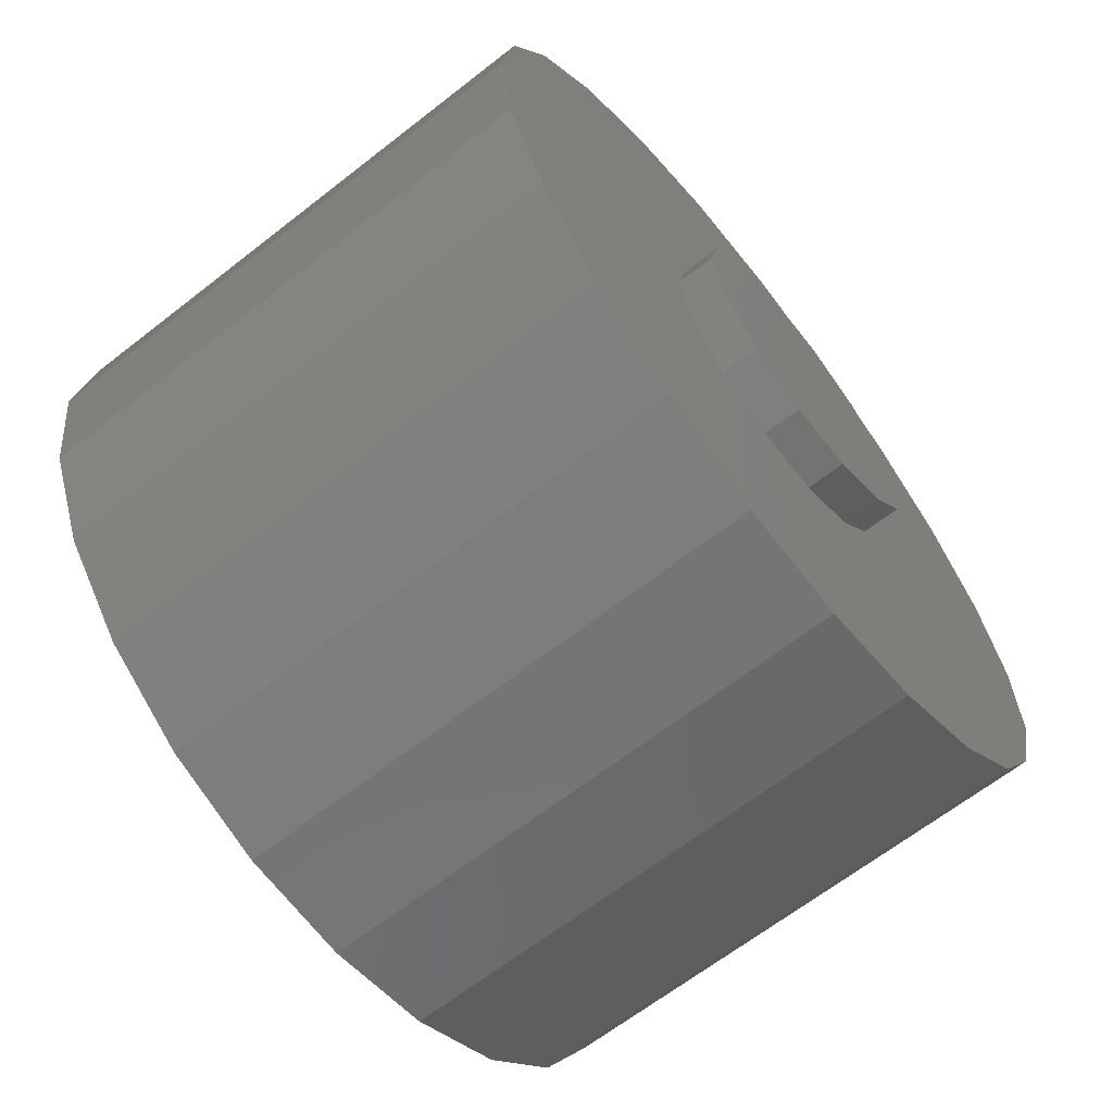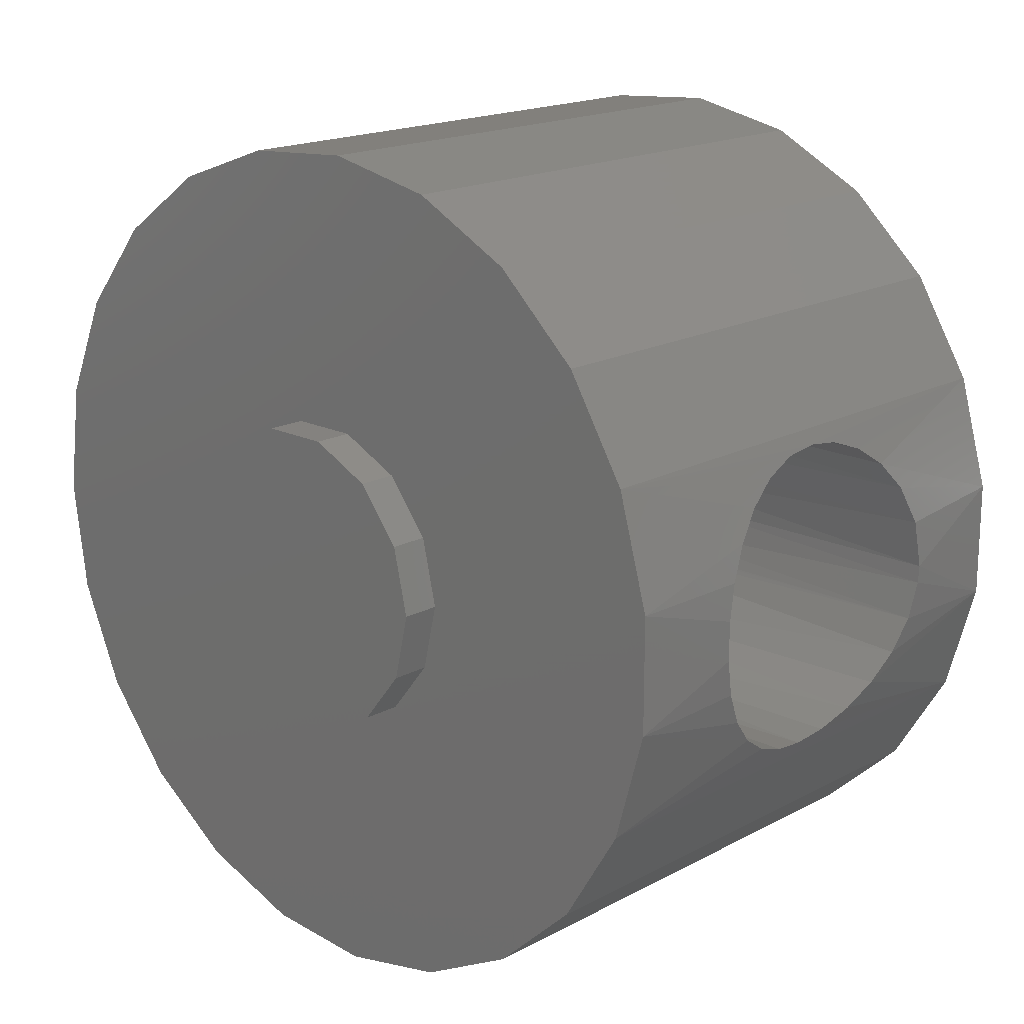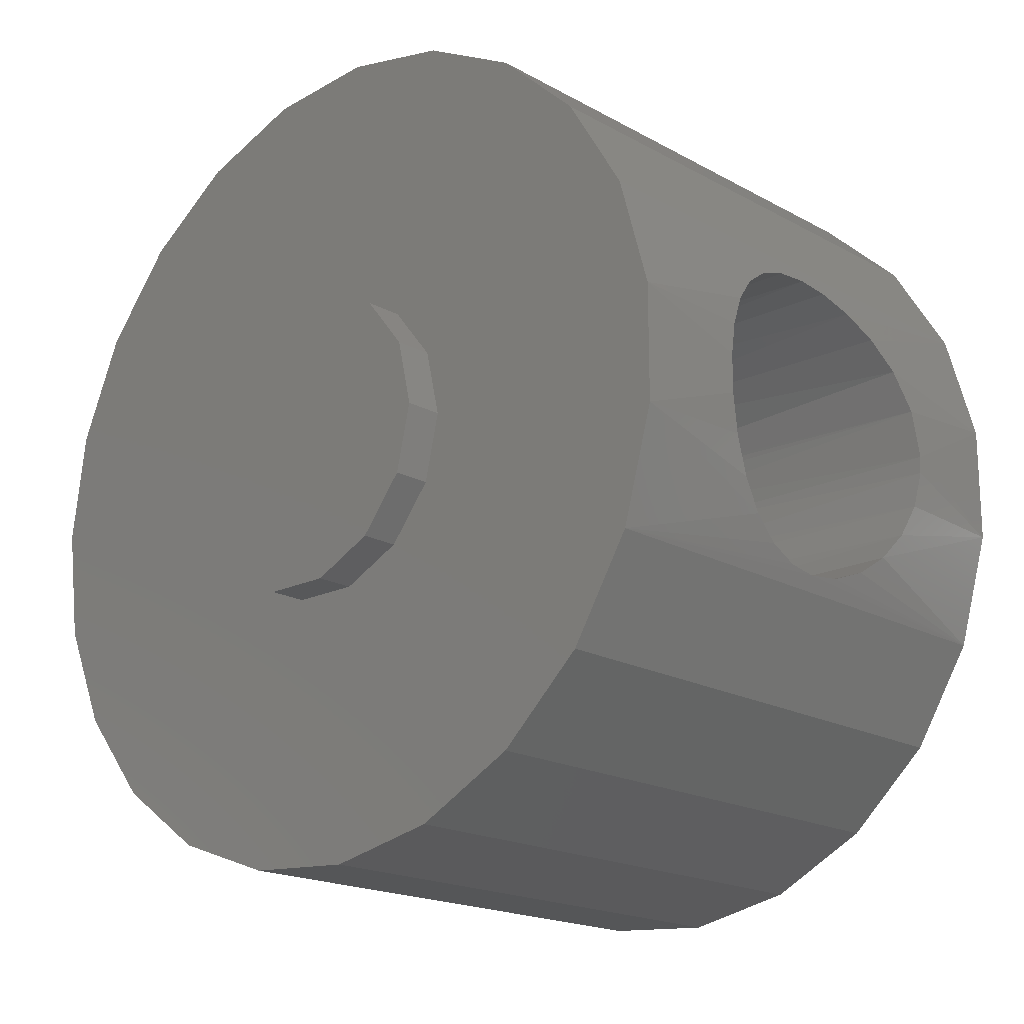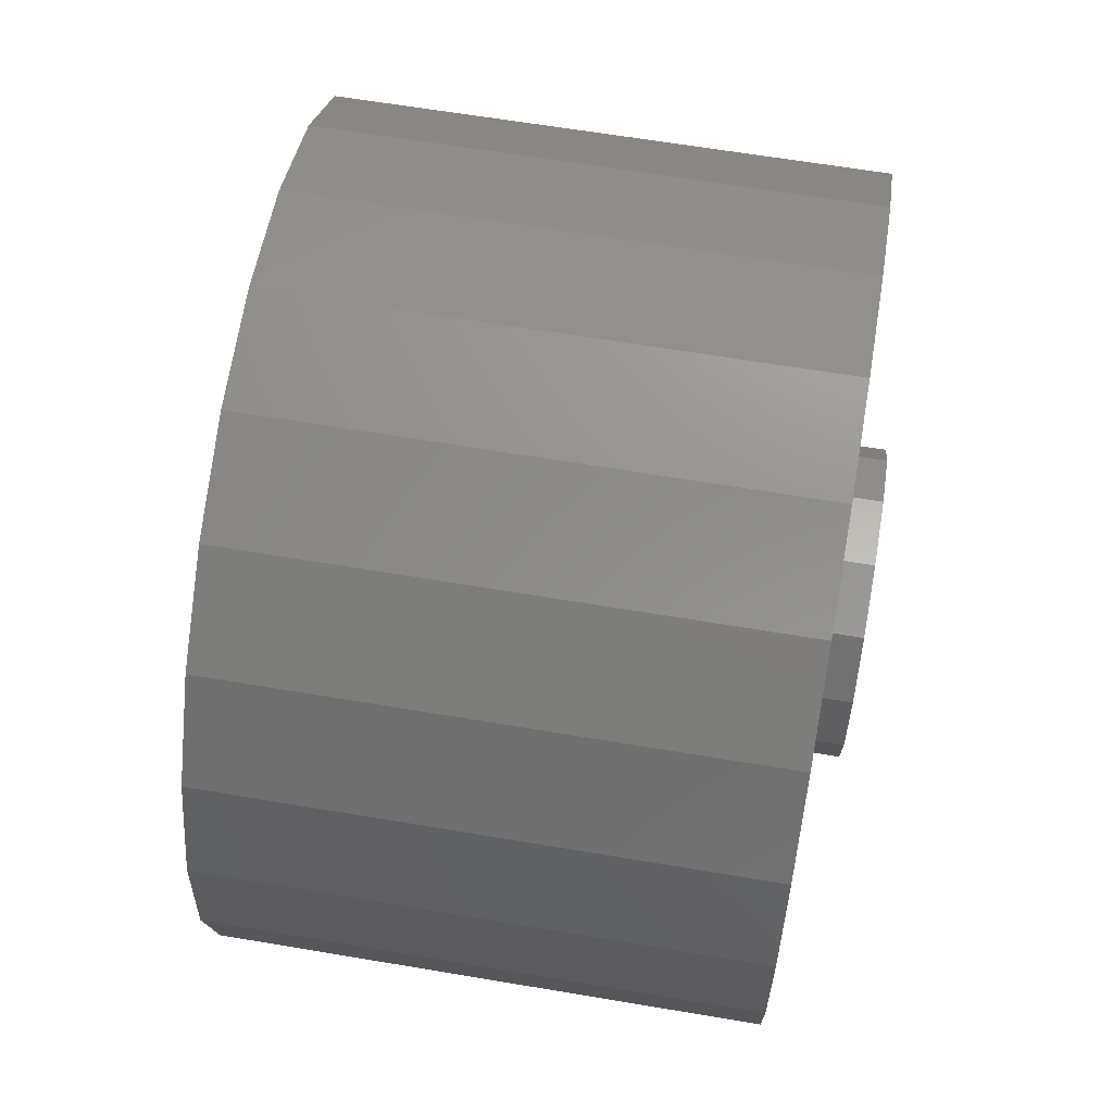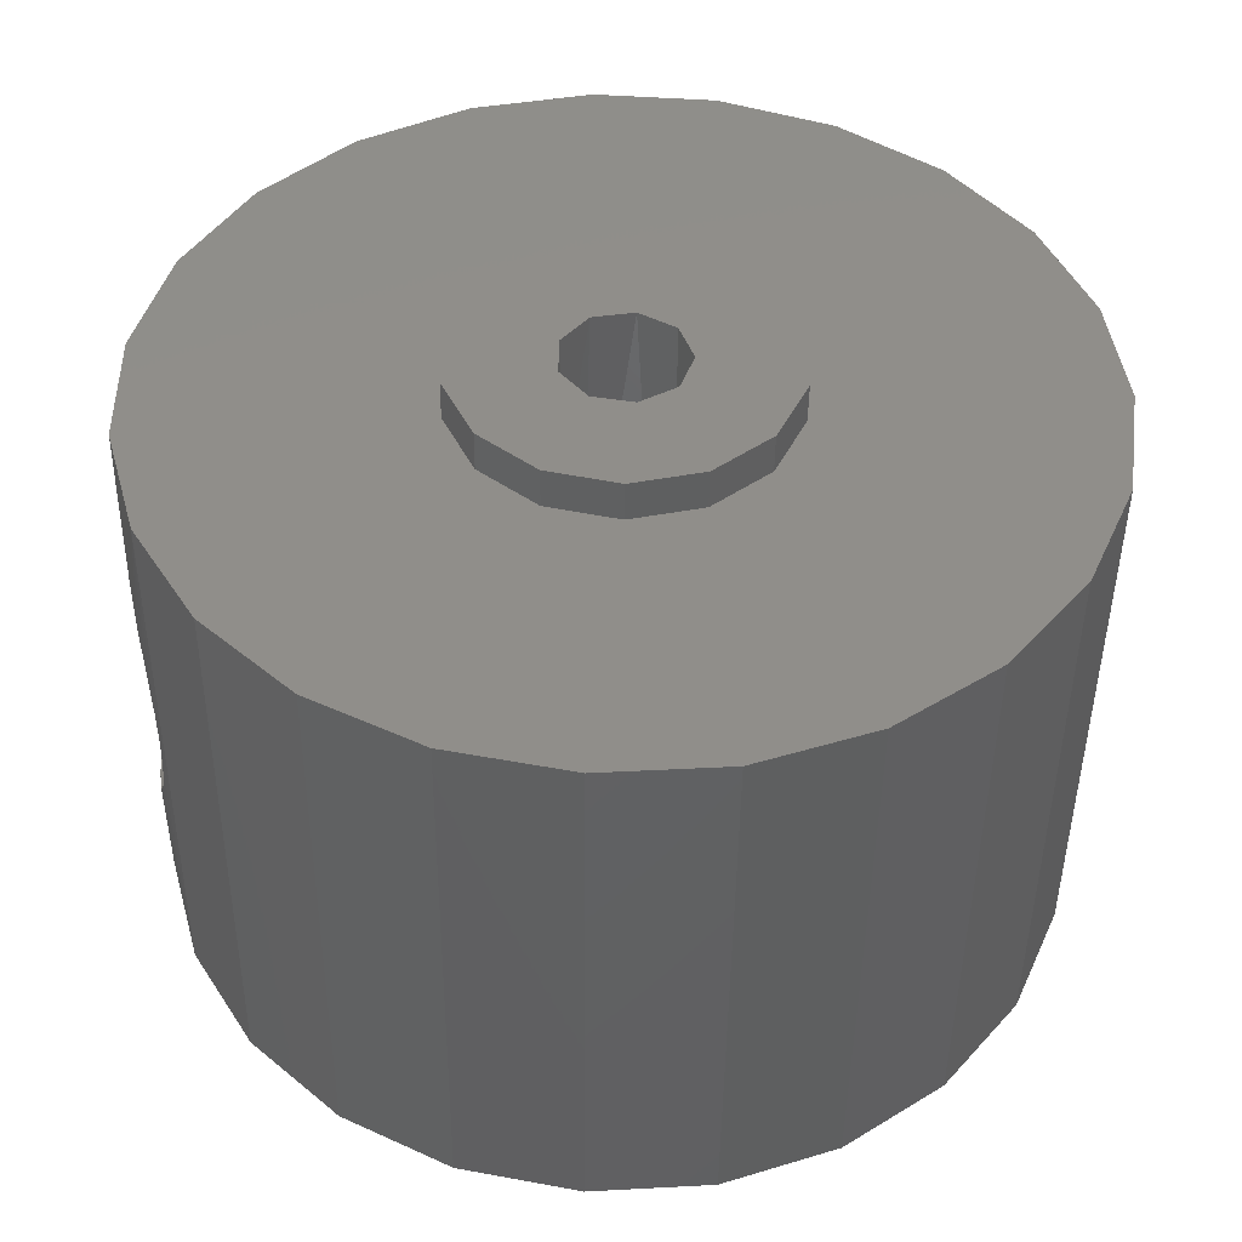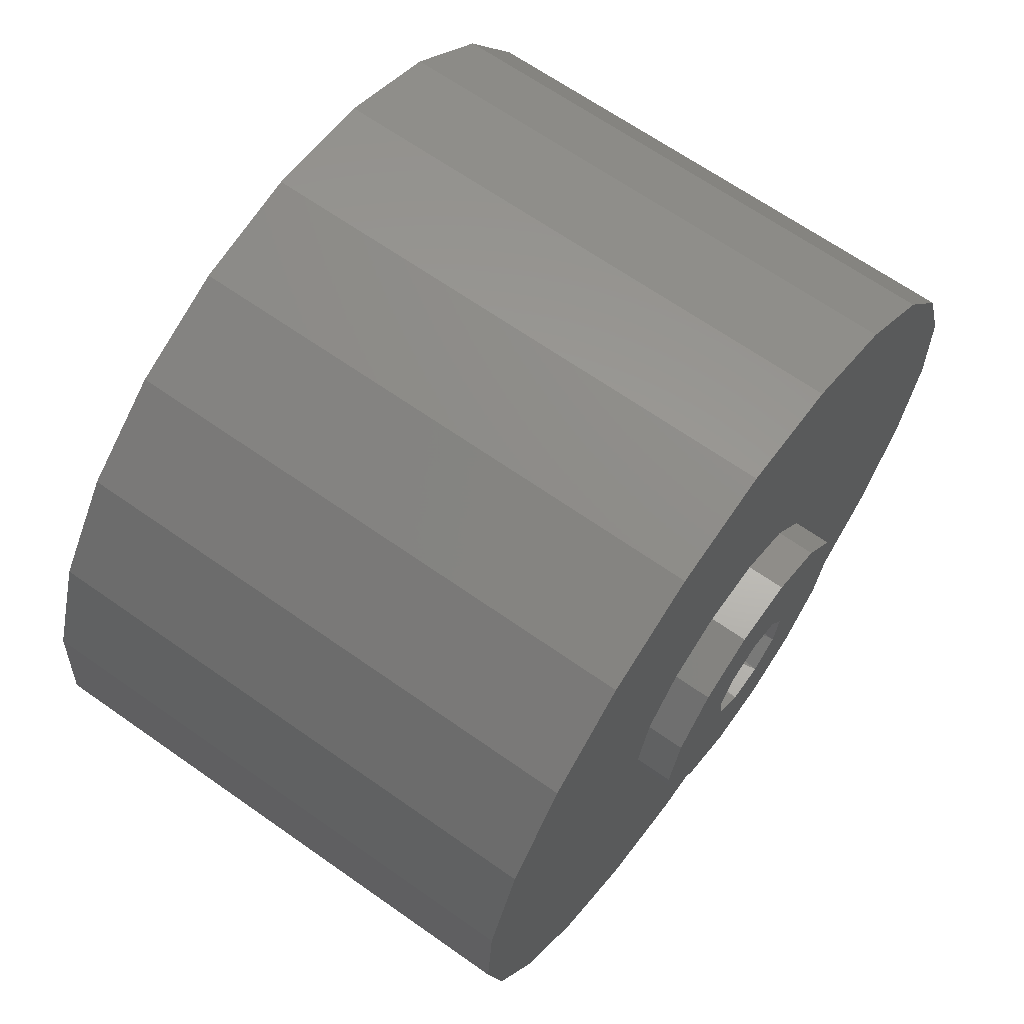
<metadata>
{"format":"stl","ext":"stl","renderer":"f3d","projection":"perspective","resolution":1024,"background":"white","views":[{"elev":-65.1,"azim":-141.8,"up":"+Z"},{"elev":17.7,"azim":-46.4,"up":"+Z"},{"elev":-18.4,"azim":-46.9,"up":"+Z"},{"elev":63.1,"azim":9.7,"up":"+Y"},{"elev":-44.7,"azim":89.4,"up":"+Z"},{"elev":66.0,"azim":35.3,"up":"+Y"}]}
</metadata>
<code>
# stl→obj: 167 verts, 326 faces
v 10.89 1.173 0.9345
v 11 3 -1.47e-15
v 11 1.5 -6.582e-16
v 10.6 3 1.736
v 10.29 -10.76 2.269
v 9.494 3 3.127
v 8.813 -10.41 3.566
v 7.89 3 3.9
v 7.079 -10.25 3.999
v 6.11 3 3.9
v 5.19 -10.41 3.567
v 4.506 3 3.127
v 3.744 -10.75 2.324
v 3.396 3 1.736
v 3.041 -10.99 0.5721
v 3 3 -9.797e-16
v 3.024 -10.99 -0.4386
v 3.396 3 -1.736
v 3.75 -10.75 -2.331
v 4.506 3 -3.127
v 5.233 -10.4 -3.588
v 6.11 3 -3.9
v 6.971 -10.25 -4
v 7.89 3 -3.9
v 8.854 -10.41 -3.544
v 9.494 3 -3.127
v 10.29 -10.76 -2.282
v 10.6 3 -1.736
v 10.94 1.341 -0.6718
v 10.8 0.8475 -1.238
v 10.72 0.2399 -1.481
v 10.74 -10.91 -1.418
v 10.74 -0.5157 -1.409
v 10.89 -1.173 -0.9345
v 10.97 -10.99 -0.4531
v 11 -1.5 -1.684e-15
v 11 -11 -1.102e-15
v 9.647 -10.58 -2.999
v 7.913 -10.29 -3.894
v 6.133 -10.28 -3.905
v 4.423 -10.57 -3.059
v 3.257 -10.91 -1.41
v 3.279 -10.9 1.467
v 4.391 -10.57 3.032
v 6.136 -10.28 3.906
v 7.916 -10.29 3.894
v 9.618 -10.58 3.024
v 10.8 -10.93 1.243
v 10.94 -1.341 0.6718
v 10.8 -0.8475 1.238
v 10.72 -0.2399 1.481
v 10.74 0.5157 1.409
v 15 -1.736 -3.604
v 15 -4.899e-16 -4
v 15 -3.127 -2.494
v 15 1.736 -3.604
v 15 -3.9 -0.8901
v 15 3.127 -2.494
v 15 -0.75 -1.299
v 15 -3.9 0.8901
v 15 -1.41 -0.513
v 15 -3.127 2.494
v 15 -1.41 0.513
v 15 -1.736 3.604
v 15 -0.75 1.299
v 15 9.797e-16 4
v 15 0.2605 1.477
v 15 1.736 3.604
v 15 1.149 0.9642
v 15 3.127 2.494
v 15 1.5 -1.837e-16
v 15 3.9 0.8901
v 15 1.149 -0.9642
v 15 3.9 -0.8901
v 15 0.2605 -1.477
v 14 11 -1.898e-15
v 1.237e-31 11 6.736e-16
v 5.452e-16 10.59 2.968
v 1.05e-15 9.399 5.715
v 14 9.399 5.715
v 1.477e-15 7.508 8.039
v 14 7.508 8.039
v 1.794e-15 5.061 9.767
v 14 5.061 9.767
v 1.978e-15 2.238 10.77
v 14 2.238 10.77
v 2.016e-15 -0.7507 10.97
v 14 -0.7507 10.97
v 1.904e-15 -3.684 10.36
v 14 -3.684 10.36
v 1.651e-15 -6.343 8.987
v 14 -6.343 8.987
v 1.275e-15 -8.533 6.942
v 14 -8.533 6.942
v 8.05e-16 -10.09 4.382
v 14 -10.09 4.382
v 2.751e-16 -10.9 1.498
v -2.751e-16 -10.9 -1.498
v -8.05e-16 -10.09 -4.382
v -1.275e-15 -8.533 -6.942
v 14 -8.533 -6.942
v -1.651e-15 -6.343 -8.987
v 14 -6.343 -8.987
v -1.904e-15 -3.684 -10.36
v 14 -3.684 -10.36
v -2.016e-15 -0.7507 -10.97
v 14 -0.7507 -10.97
v -1.978e-15 2.238 -10.77
v 14 2.238 -10.77
v -1.794e-15 5.061 -9.767
v 14 5.061 -9.767
v -1.477e-15 7.508 -8.039
v 14 7.508 -8.039
v -1.05e-15 9.399 -5.715
v 14 9.399 -5.715
v -5.452e-16 10.59 -2.968
v 14 10.59 -2.968
v 14 -10.09 -4.382
v 14 -10.9 -1.498
v 14 -10.9 1.498
v 14 10.59 2.968
v 14 -4.899e-16 -4
v 14 1.736 -3.604
v 14 3.127 -2.494
v 14 3.9 -0.8901
v 14 3.9 0.8901
v 14 3.127 2.494
v 14 1.736 3.604
v 14 9.797e-16 4
v 14 -1.736 3.604
v 14 -3.127 2.494
v 14 -3.9 0.8901
v 14 -3.9 -0.8901
v 14 -3.127 -2.494
v 14 -1.736 -3.604
v 14 -1.47e-15 -4
v 15 -1.47e-15 -4
v -4.499e-32 4 -2.449e-16
v 3.188e-16 3.604 1.736
v 5.745e-16 2.494 3.127
v 7.164e-16 0.8901 3.9
v 7.164e-16 -0.8901 3.9
v 5.745e-16 -2.494 3.127
v 3.188e-16 -3.604 1.736
v -4.499e-32 -4 -2.449e-16
v -3.188e-16 -3.604 -1.736
v -5.745e-16 -2.494 -3.127
v -7.164e-16 -0.8901 -3.9
v -7.164e-16 0.8901 -3.9
v -5.745e-16 2.494 -3.127
v -3.188e-16 3.604 -1.736
v -1 3.604 -1.736
v -1 4 -6.123e-17
v -1 2.494 -3.127
v -1 0.8901 -3.9
v -1 -0.8901 -3.9
v -1 -2.494 -3.127
v -1 -3.604 -1.736
v -1 -4 -6.123e-17
v -1 -3.604 1.736
v -1 -2.494 3.127
v -1 -0.8901 3.9
v -1 0.8901 3.9
v -1 2.494 3.127
v -1 3.604 1.736
v 1.35e-31 4 7.348e-16
v -1 4 9.185e-16
f 1 2 3
f 1 4 2
f 5 6 4
f 7 8 6
f 9 10 8
f 11 12 10
f 13 14 12
f 15 16 14
f 17 18 16
f 19 20 18
f 21 22 20
f 23 24 22
f 25 26 24
f 27 28 26
f 29 2 28
f 29 3 2
f 28 30 29
f 28 31 30
f 32 33 31
f 32 34 33
f 35 36 34
f 35 37 36
f 34 32 35
f 28 27 32
f 26 38 27
f 26 25 38
f 24 39 25
f 24 23 39
f 22 40 23
f 22 21 40
f 20 41 21
f 20 19 41
f 18 42 19
f 18 17 42
f 16 15 17
f 14 43 15
f 14 13 43
f 12 44 13
f 12 11 44
f 10 45 11
f 10 9 45
f 8 46 9
f 8 7 46
f 6 47 7
f 6 5 47
f 4 48 5
f 49 37 48
f 49 36 37
f 48 50 49
f 48 51 50
f 4 52 51
f 4 1 52
f 32 31 28
f 51 48 4
f 53 54 55
f 54 56 55
f 55 56 57
f 56 58 57
f 57 59 60
f 59 61 60
f 60 61 62
f 61 63 62
f 62 63 64
f 63 65 64
f 64 65 66
f 65 67 66
f 66 67 68
f 67 69 68
f 68 69 70
f 69 71 70
f 70 71 72
f 71 73 72
f 72 73 74
f 73 75 74
f 74 75 58
f 75 59 58
f 58 59 57
f 1 3 71
f 69 52 1
f 67 51 52
f 65 50 51
f 65 49 50
f 63 36 49
f 61 34 36
f 59 33 34
f 75 31 33
f 75 30 31
f 73 29 30
f 71 3 29
f 29 73 71
f 30 75 73
f 33 59 75
f 34 61 59
f 36 63 61
f 49 65 63
f 51 67 65
f 52 69 67
f 1 71 69
f 76 77 78
f 78 79 80
f 79 81 82
f 81 83 84
f 83 85 86
f 85 87 88
f 87 89 90
f 89 91 92
f 91 93 94
f 93 95 96
f 95 97 44
f 97 98 17
f 98 99 41
f 99 100 101
f 100 102 103
f 102 104 105
f 104 106 107
f 106 108 109
f 108 110 111
f 110 112 113
f 112 114 115
f 114 116 117
f 116 77 76
f 76 117 116
f 117 115 114
f 115 113 112
f 113 111 110
f 111 109 108
f 109 107 106
f 107 105 104
f 105 103 102
f 103 101 100
f 101 118 99
f 118 119 38
f 119 120 37
f 120 96 47
f 96 94 93
f 94 92 91
f 92 90 89
f 90 88 87
f 88 86 85
f 86 84 83
f 84 82 81
f 82 80 79
f 80 121 78
f 121 76 78
f 48 37 120
f 37 35 119
f 35 32 119
f 32 27 119
f 27 38 119
f 38 25 118
f 25 39 118
f 39 23 118
f 23 40 99
f 40 21 99
f 21 41 99
f 41 19 98
f 19 42 98
f 42 17 98
f 17 15 97
f 15 43 97
f 43 13 97
f 13 44 97
f 44 11 95
f 11 45 95
f 45 9 95
f 9 46 96
f 46 7 96
f 7 47 96
f 47 5 120
f 5 48 120
f 96 95 9
f 99 118 23
f 28 2 26
f 2 4 26
f 26 4 24
f 4 6 24
f 24 6 22
f 6 8 22
f 22 8 20
f 8 10 20
f 20 10 18
f 10 12 18
f 18 12 16
f 12 14 16
f 122 123 56
f 122 56 54
f 123 124 58
f 123 58 56
f 124 125 74
f 124 74 58
f 125 126 72
f 125 72 74
f 126 127 70
f 126 70 72
f 127 128 68
f 127 68 70
f 128 129 66
f 128 66 68
f 129 130 64
f 129 64 66
f 130 131 62
f 130 62 64
f 131 132 60
f 131 60 62
f 132 133 57
f 132 57 60
f 133 134 55
f 133 55 57
f 134 135 53
f 134 53 55
f 135 136 137
f 135 137 53
f 78 77 79
f 77 116 79
f 79 116 81
f 116 114 81
f 81 114 83
f 114 112 83
f 83 112 85
f 112 138 85
f 85 139 87
f 139 140 87
f 87 140 89
f 140 141 89
f 89 141 91
f 141 142 91
f 91 142 93
f 142 143 93
f 93 143 95
f 143 144 95
f 95 144 97
f 144 145 97
f 97 145 98
f 145 146 98
f 98 146 99
f 146 147 99
f 99 147 100
f 147 148 100
f 100 148 102
f 148 149 102
f 102 149 104
f 149 150 104
f 104 150 106
f 150 151 106
f 106 151 108
f 151 138 108
f 108 138 110
f 138 112 110
f 139 85 138
f 117 76 115
f 76 121 115
f 115 121 113
f 121 80 113
f 113 80 111
f 80 82 111
f 111 82 109
f 82 125 109
f 109 125 107
f 125 124 107
f 107 124 105
f 124 123 105
f 105 123 103
f 123 122 103
f 103 122 101
f 122 135 101
f 101 135 118
f 135 134 118
f 118 134 119
f 134 133 119
f 119 133 120
f 133 132 120
f 120 132 96
f 132 131 96
f 96 131 94
f 131 130 94
f 94 130 92
f 130 129 92
f 92 129 90
f 129 128 90
f 90 128 88
f 128 127 88
f 88 127 86
f 127 126 86
f 86 126 84
f 126 125 84
f 84 125 82
f 138 151 152
f 138 152 153
f 151 150 154
f 151 154 152
f 150 149 155
f 150 155 154
f 149 148 156
f 149 156 155
f 148 147 157
f 148 157 156
f 147 146 158
f 147 158 157
f 146 145 159
f 146 159 158
f 145 144 160
f 145 160 159
f 144 143 161
f 144 161 160
f 143 142 162
f 143 162 161
f 142 141 163
f 142 163 162
f 141 140 164
f 141 164 163
f 140 139 165
f 140 165 164
f 139 166 167
f 139 167 165
f 165 153 164
f 153 152 164
f 164 152 163
f 152 154 163
f 163 154 162
f 154 155 162
f 162 155 161
f 155 156 161
f 161 156 160
f 156 157 160
f 160 157 159
f 157 158 159

</code>
